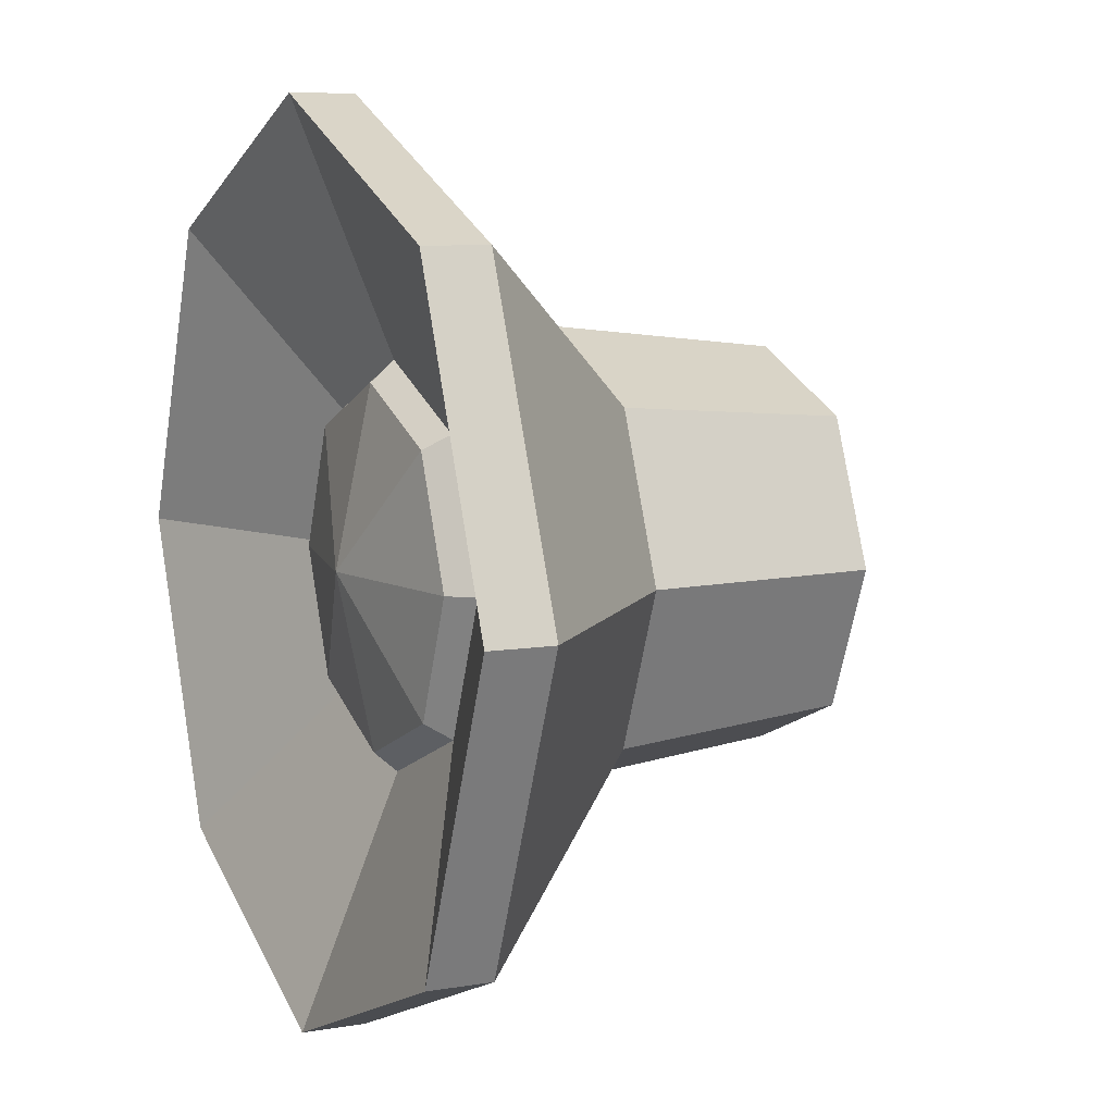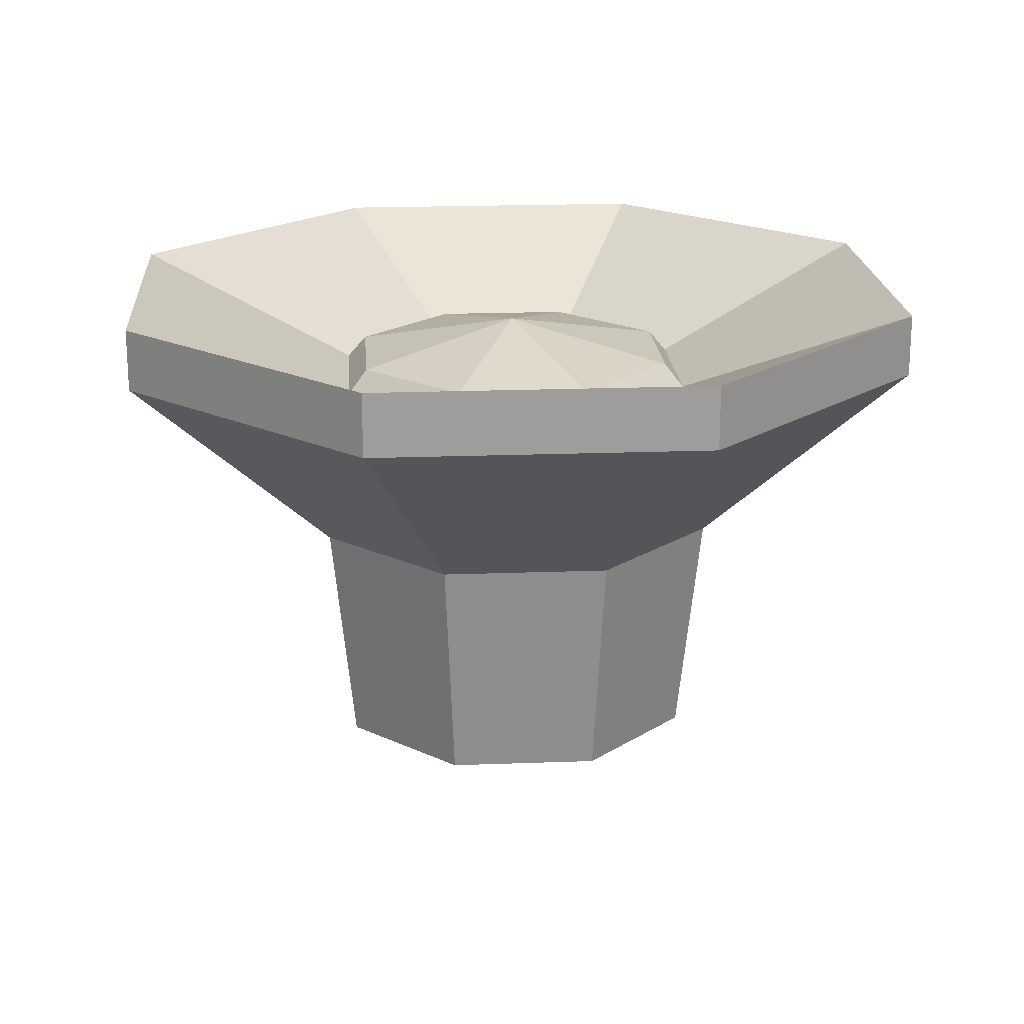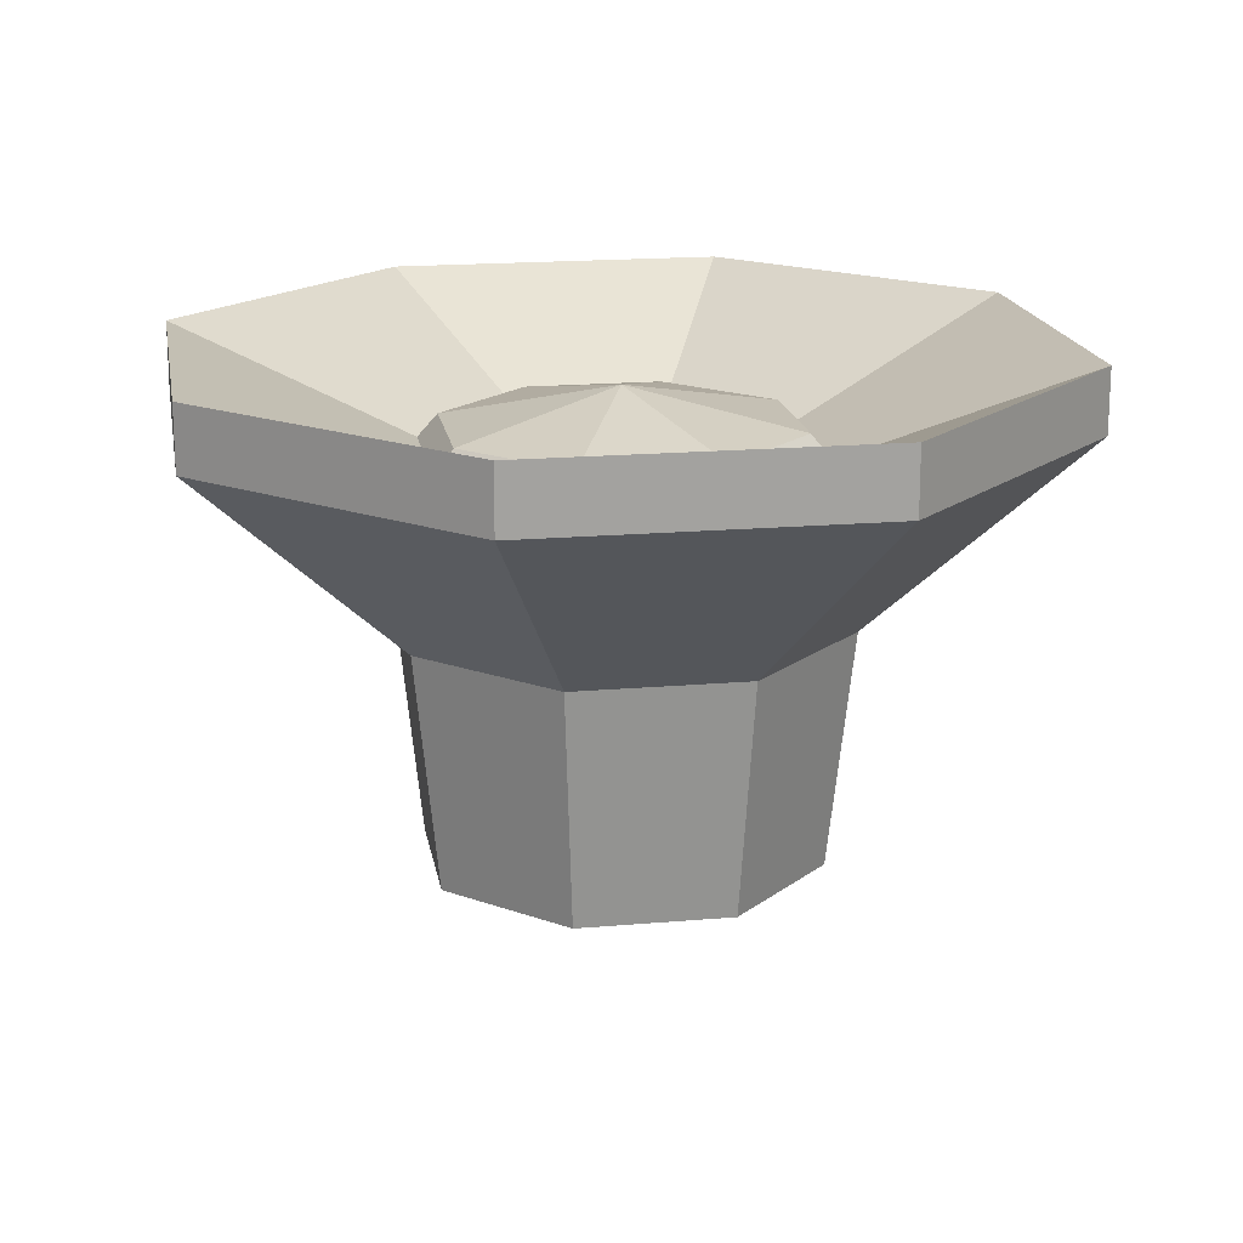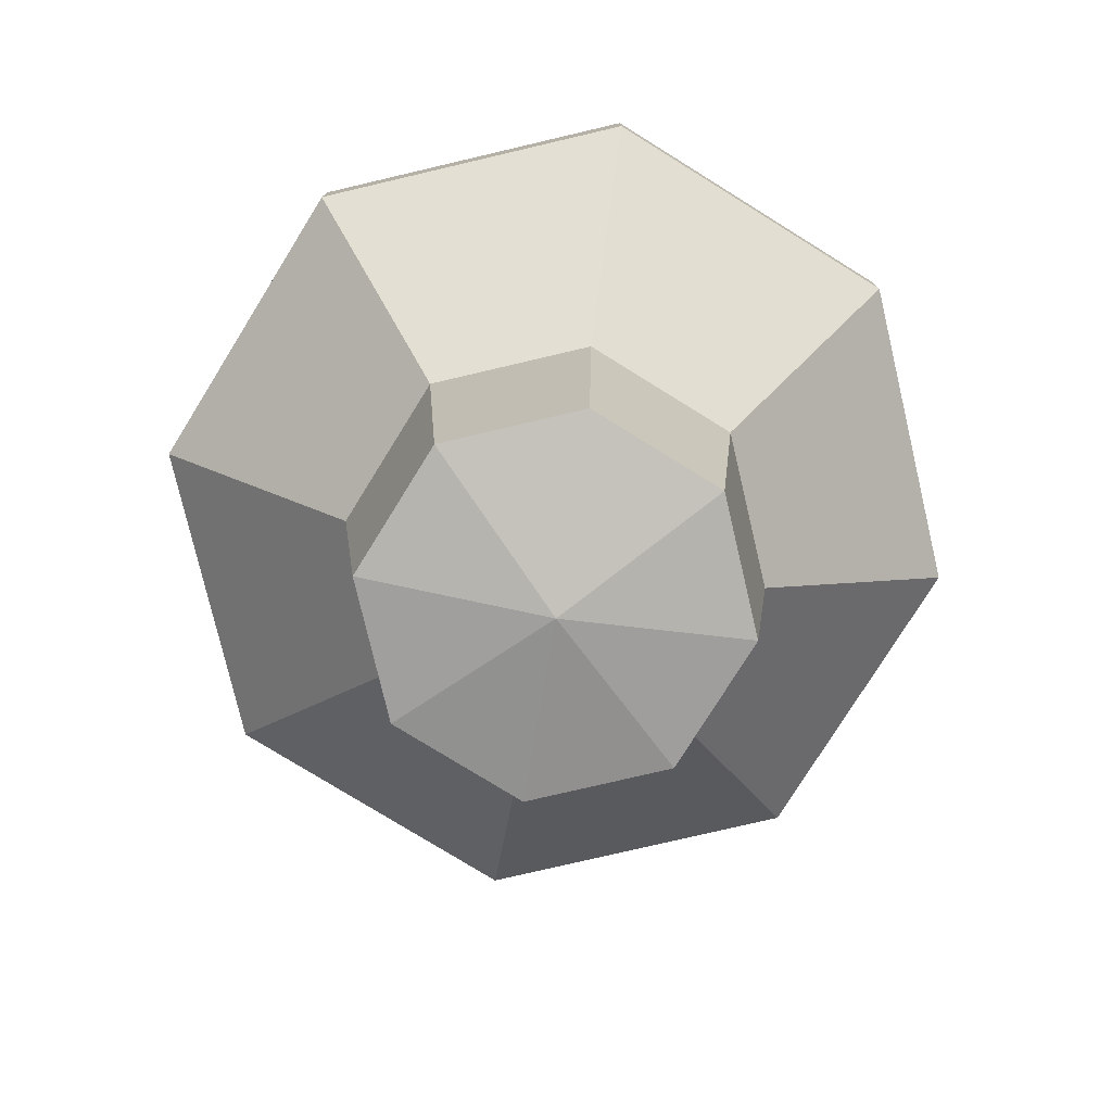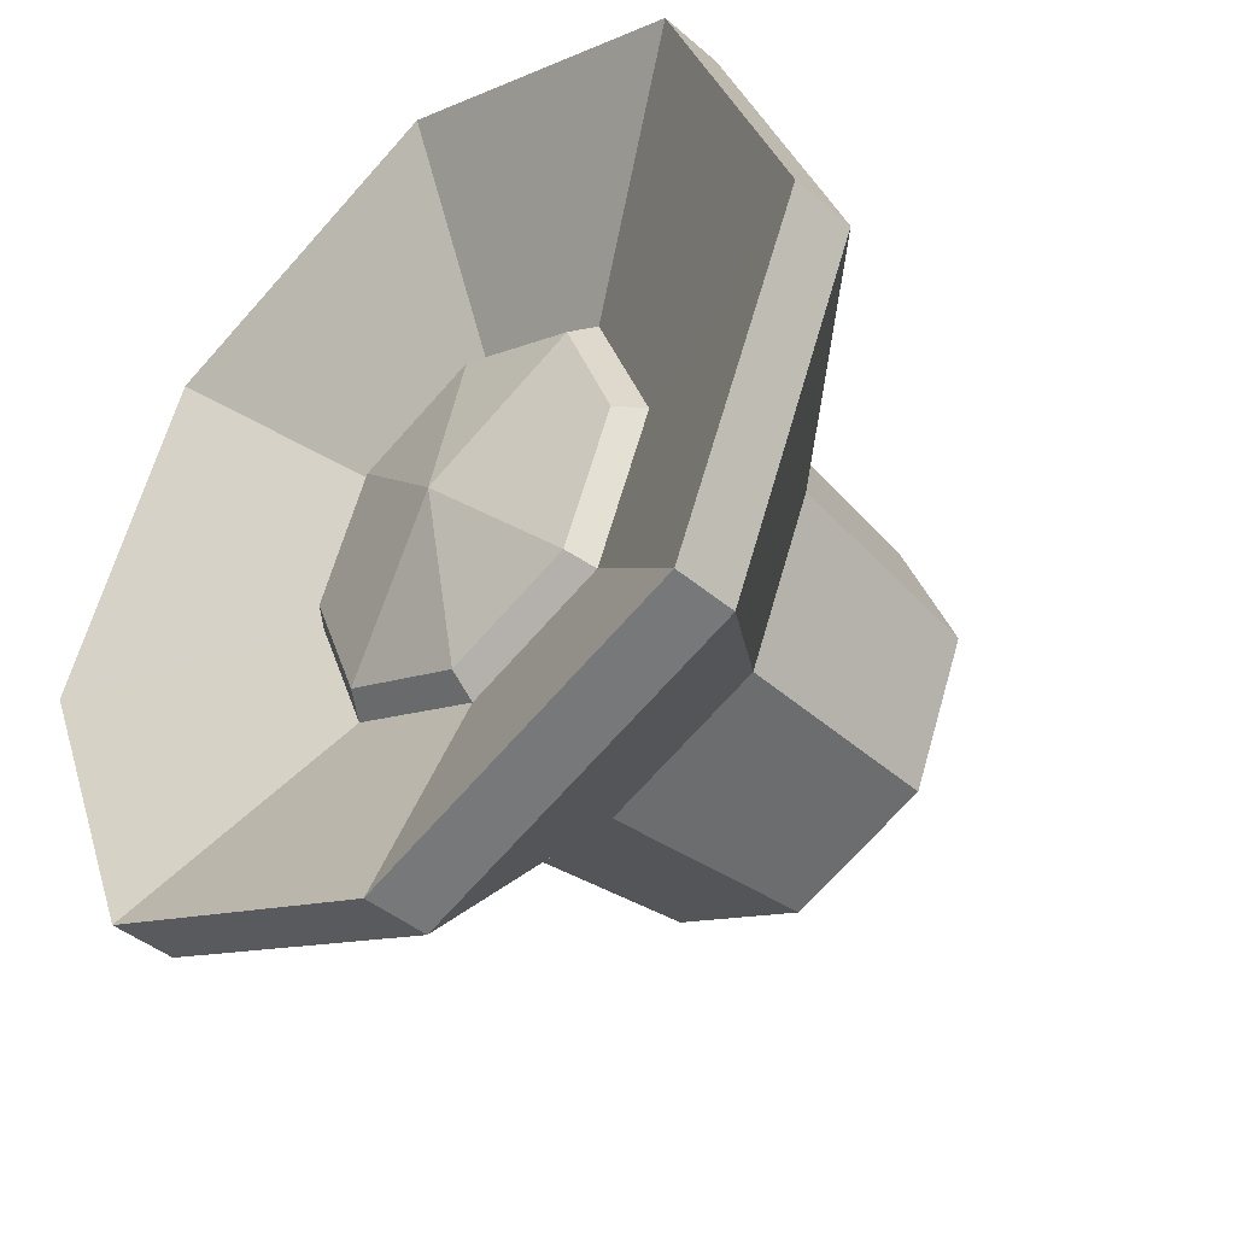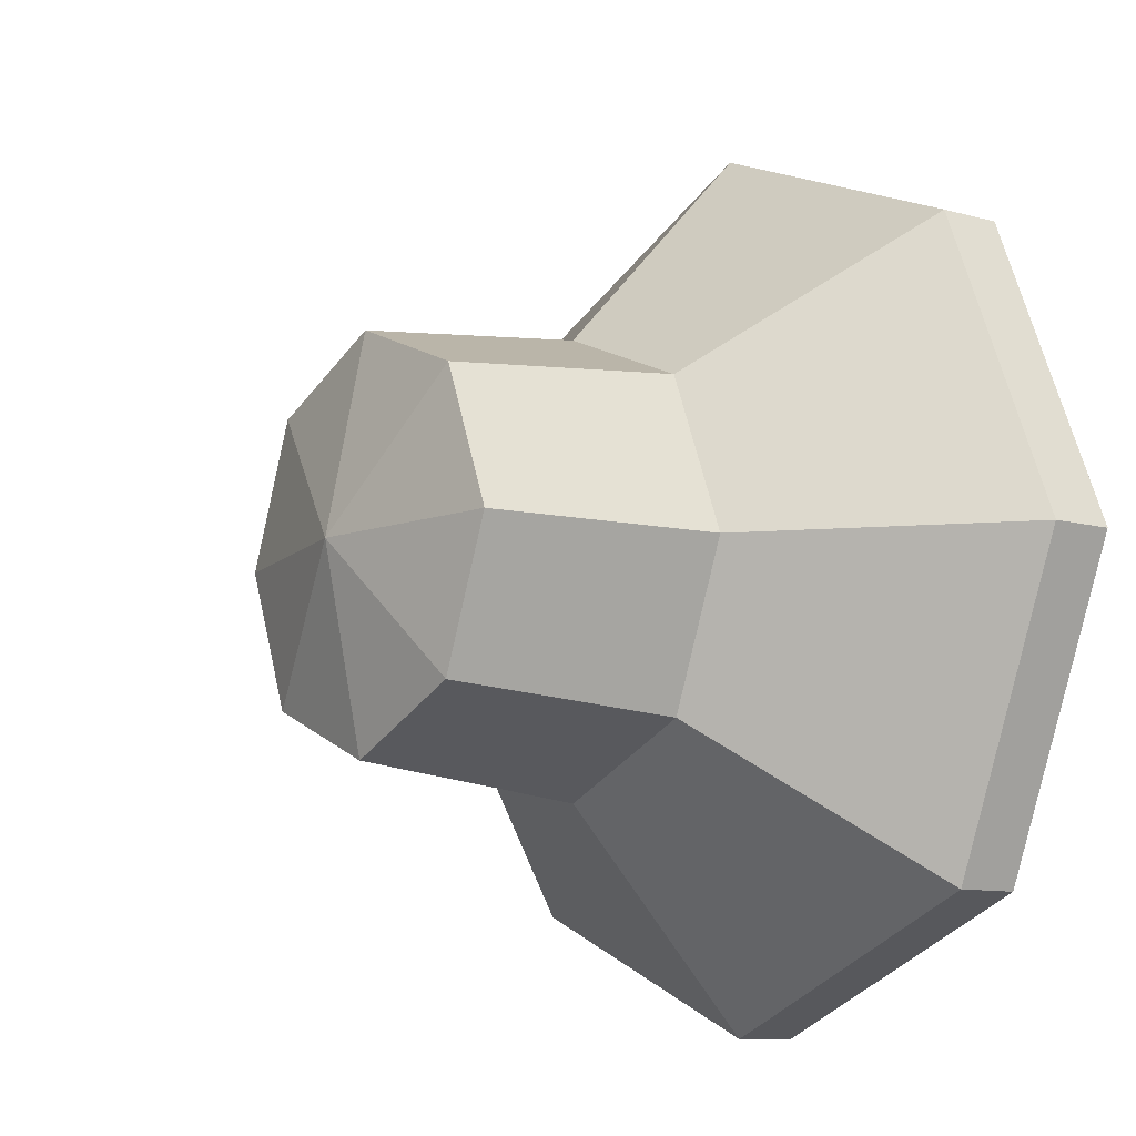
<metadata>
{"format":"obj","ext":"obj","renderer":"f3d","projection":"perspective","resolution":1024,"background":"white","views":[{"elev":8.3,"azim":65.1,"up":"+Y"},{"elev":19.7,"azim":108.5,"up":"+Z"},{"elev":17.8,"azim":-167.2,"up":"+Z"},{"elev":-77.2,"azim":170.7,"up":"+Z"},{"elev":-41.2,"azim":43.8,"up":"+Y"},{"elev":-10.0,"azim":-125.6,"up":"+Y"}]}
</metadata>
<code>
v 21.02 -21.02 1.251
v 29.72 0 1.251
v 21.02 21.02 1.251
v 0 29.72 1.251
v -21.02 21.02 1.251
v -29.72 0 1.251
v -21.02 -21.02 1.251
v 0 -29.72 1.251
v 21.02 -21.02 5.555
v 29.72 0 5.555
v 21.02 21.02 5.555
v 0 29.72 5.555
v -21.02 21.02 5.555
v -29.72 0 5.555
v -21.02 -21.02 5.555
v 0 -29.72 5.555
v 10.66 -10.66 -12.06
v 15.08 0 -12.06
v 10.66 10.66 -12.06
v 5e-06 15.08 -12.06
v -10.66 10.66 -12.06
v -15.08 0 -12.06
v -10.66 -10.66 -12.06
v 5e-06 -15.08 -12.06
v 9.416 -9.416 -27.84
v 13.32 0 -27.84
v 1.1e-05 0 -30.47
v 9.416 9.416 -27.84
v 1e-05 13.32 -27.84
v -9.416 9.416 -27.84
v -13.32 0 -27.84
v -9.416 -9.416 -27.84
v 1.1e-05 -13.32 -27.84
v 9.36 -9.36 -1.156
v 13.24 -1e-06 -1.156
v 9.36 9.36 -1.156
v -3e-06 13.24 -1.156
v -9.36 9.36 -1.156
v -13.24 -1e-06 -1.156
v -9.36 -9.36 -1.156
v -3e-06 -13.24 -1.156
v 8.385 -8.385 0.4415
v 11.86 -1e-06 0.4415
v -8e-06 -1e-06 2.897
v 8.385 8.385 0.4415
v -6e-06 11.86 0.4415
v -8.385 8.385 0.4415
v -11.86 -1e-06 0.4415
v -8.385 -8.385 0.4415
v -6e-06 -11.86 0.4415
f 1 2 10 9
f 2 3 11 10
f 3 4 12 11
f 4 5 13 12
f 5 6 14 13
f 6 7 15 14
f 7 8 16 15
f 8 1 9 16
f 26 25 27
f 28 26 27
f 29 28 27
f 30 29 27
f 31 30 27
f 32 31 27
f 33 32 27
f 25 33 27
f 42 43 44
f 43 45 44
f 45 46 44
f 46 47 44
f 47 48 44
f 48 49 44
f 49 50 44
f 50 42 44
f 2 1 17 18
f 3 2 18 19
f 4 3 19 20
f 5 4 20 21
f 6 5 21 22
f 7 6 22 23
f 8 7 23 24
f 1 8 24 17
f 18 17 25 26
f 19 18 26 28
f 20 19 28 29
f 21 20 29 30
f 22 21 30 31
f 23 22 31 32
f 24 23 32 33
f 17 24 33 25
f 9 10 35 34
f 10 11 36 35
f 11 12 37 36
f 12 13 38 37
f 13 14 39 38
f 14 15 40 39
f 15 16 41 40
f 16 9 34 41
f 34 35 43 42
f 35 36 45 43
f 36 37 46 45
f 37 38 47 46
f 38 39 48 47
f 39 40 49 48
f 40 41 50 49
f 41 34 42 50

</code>
